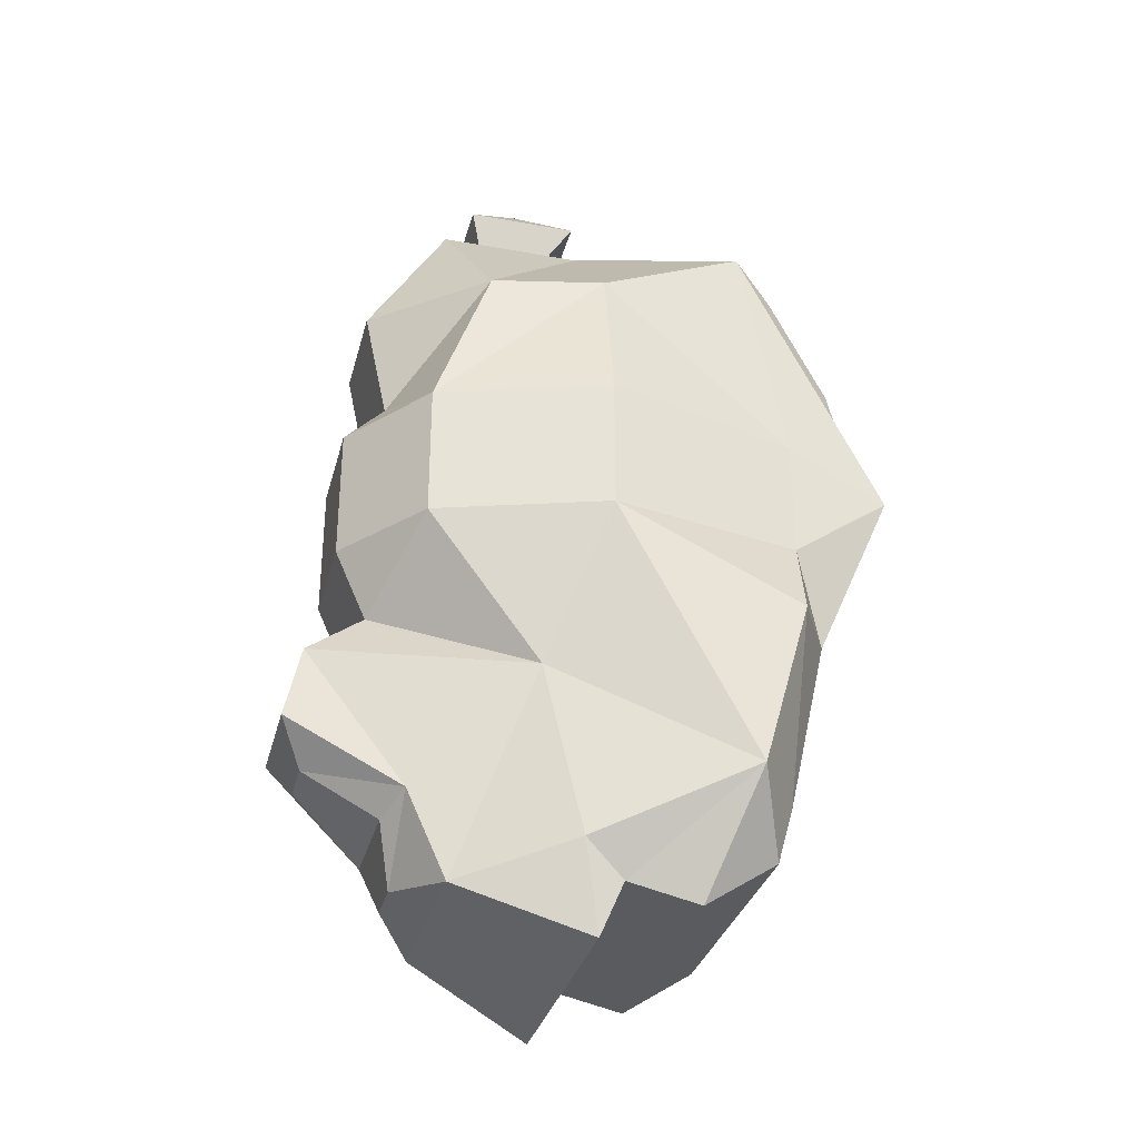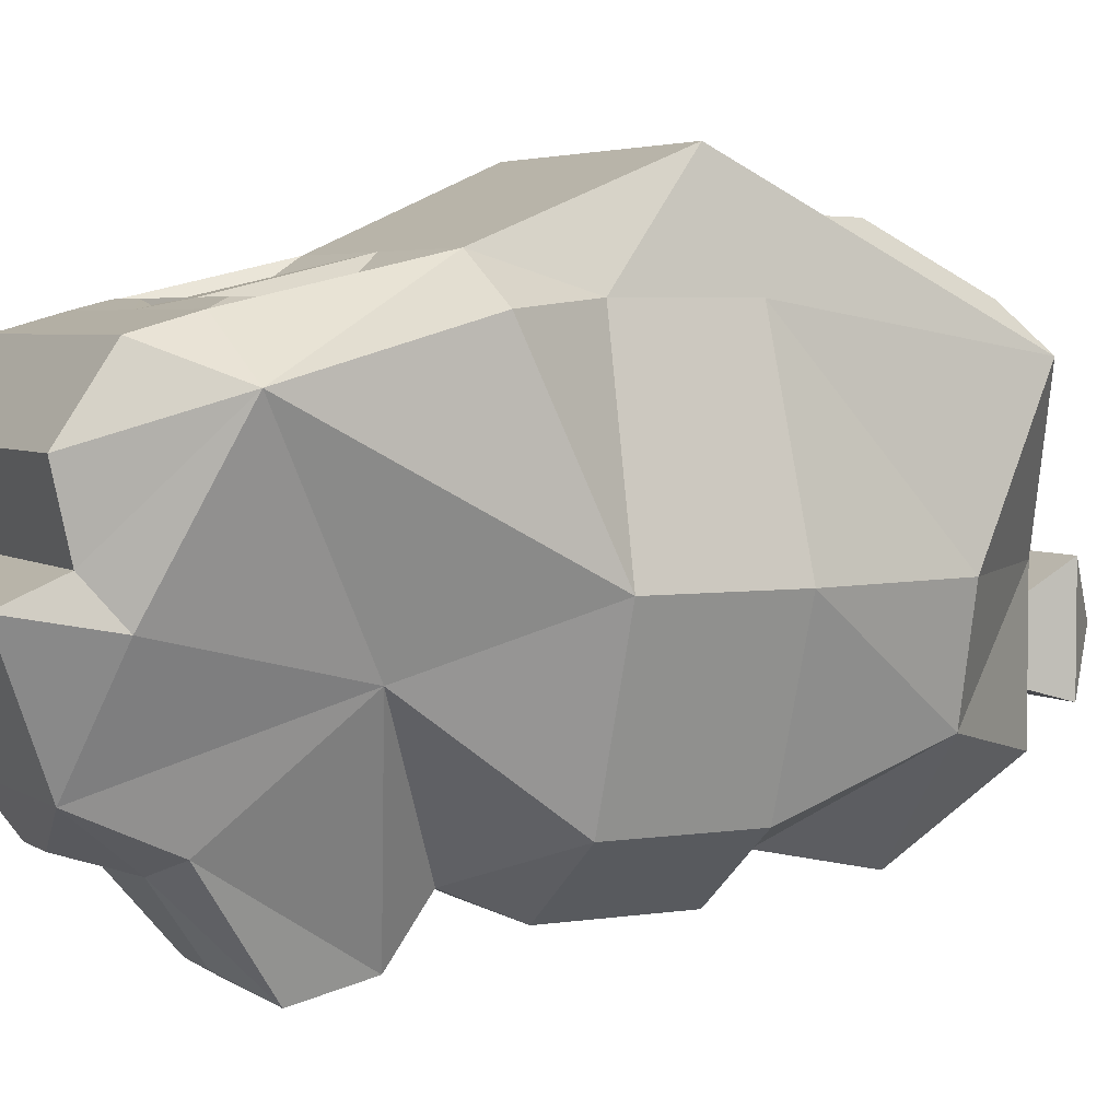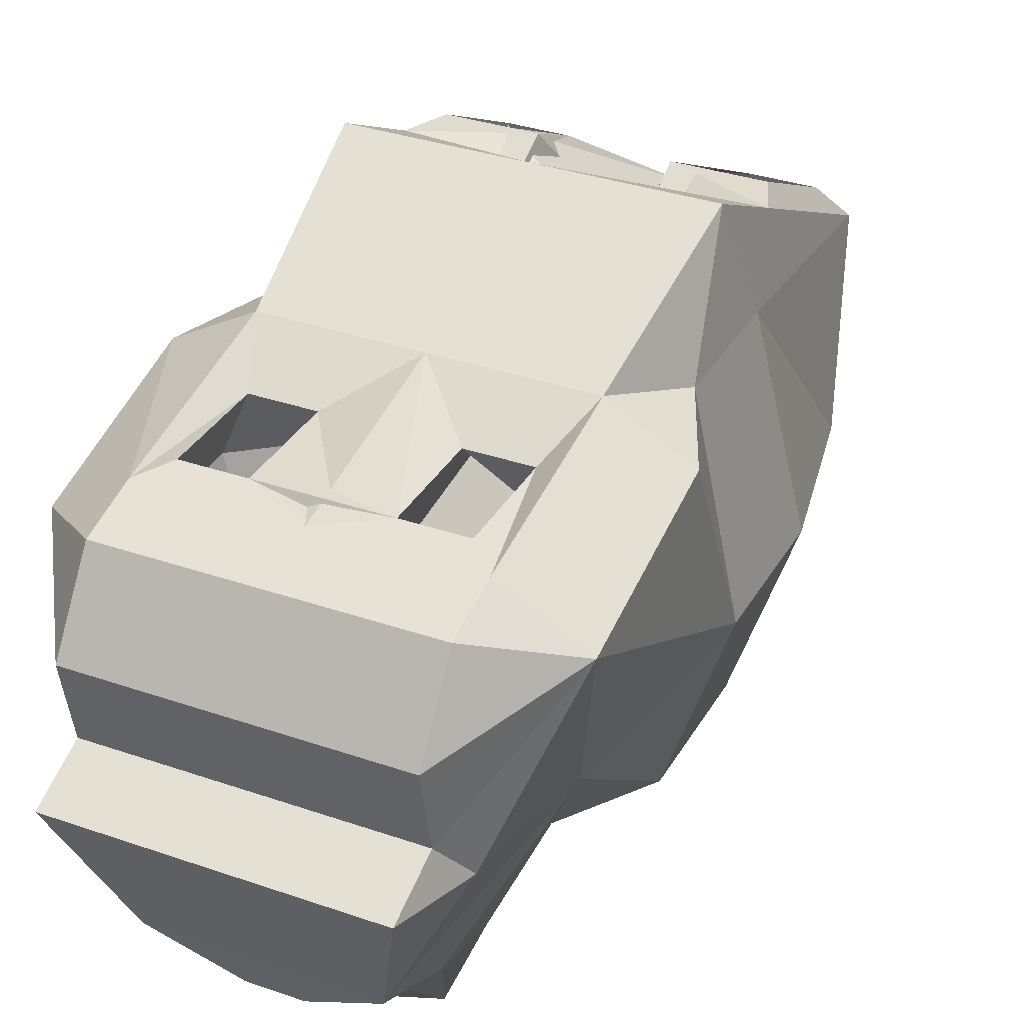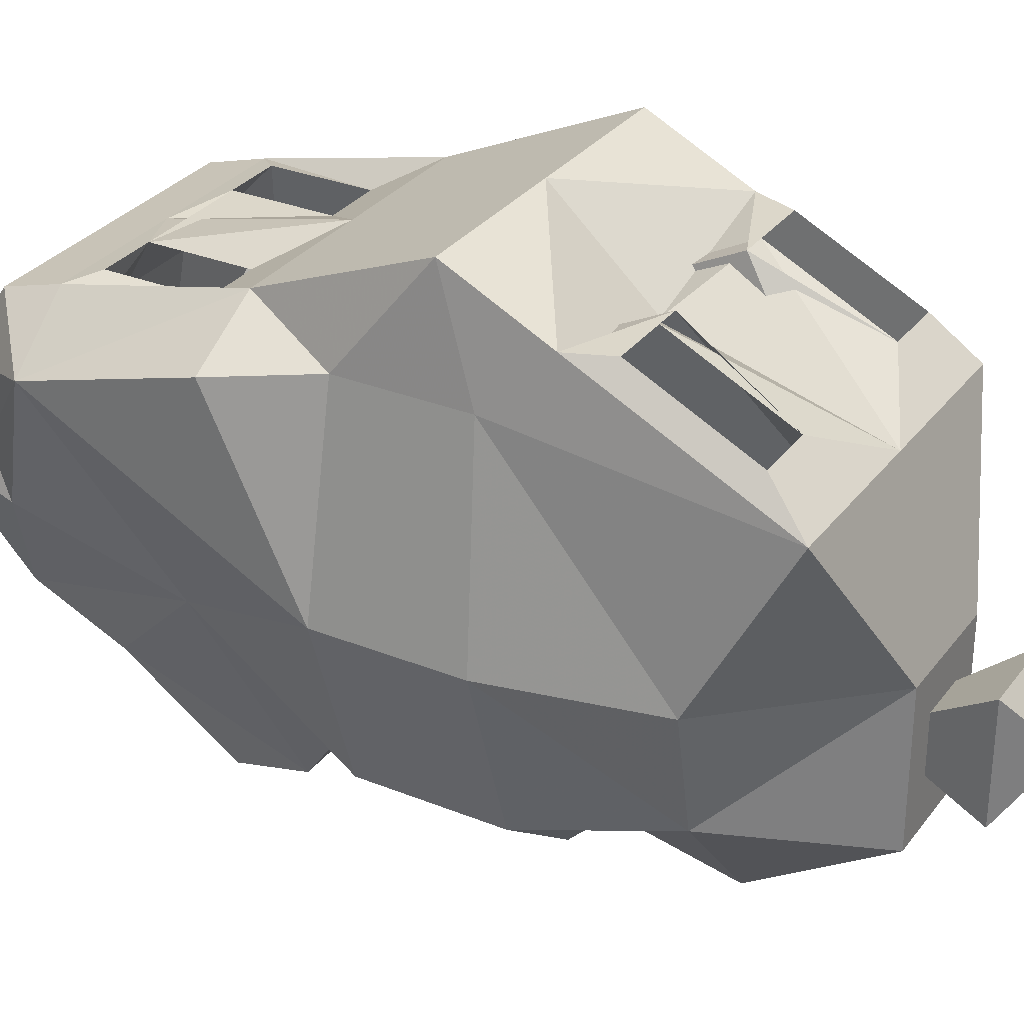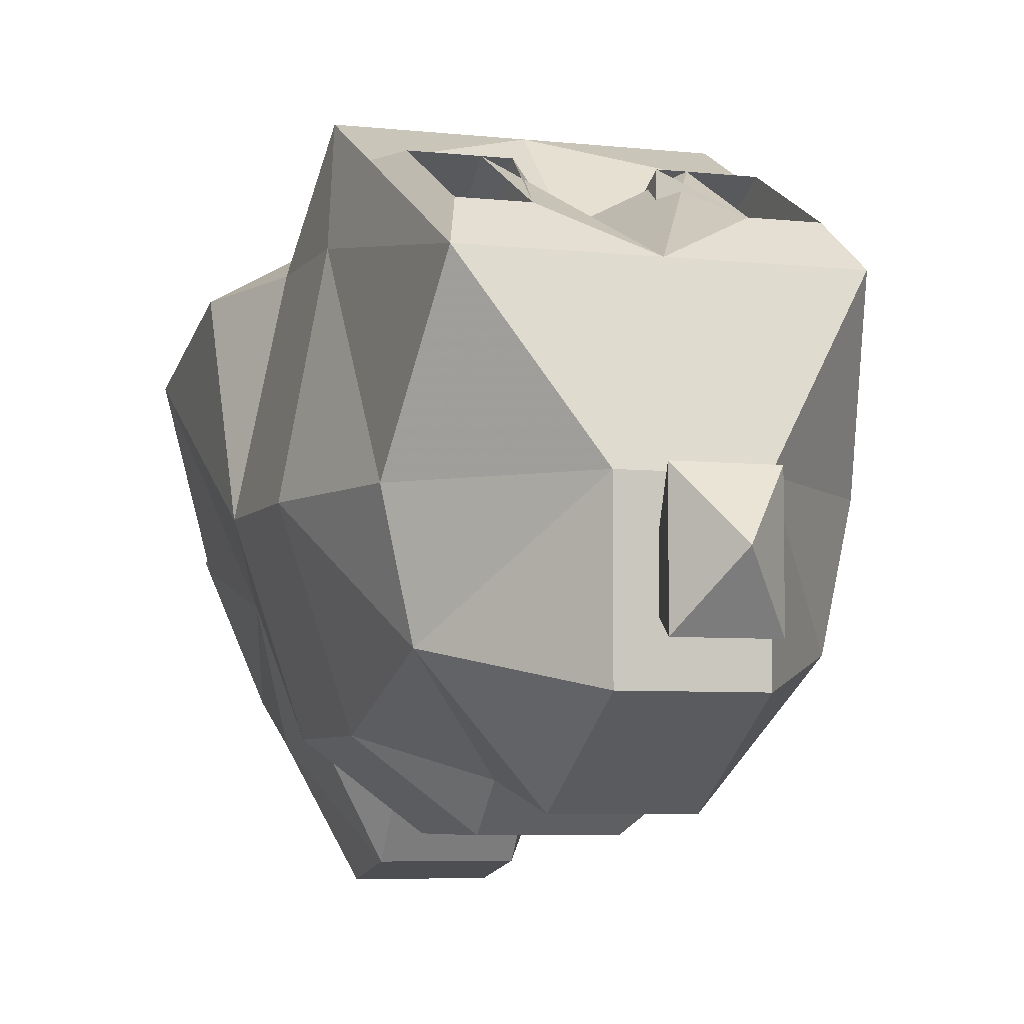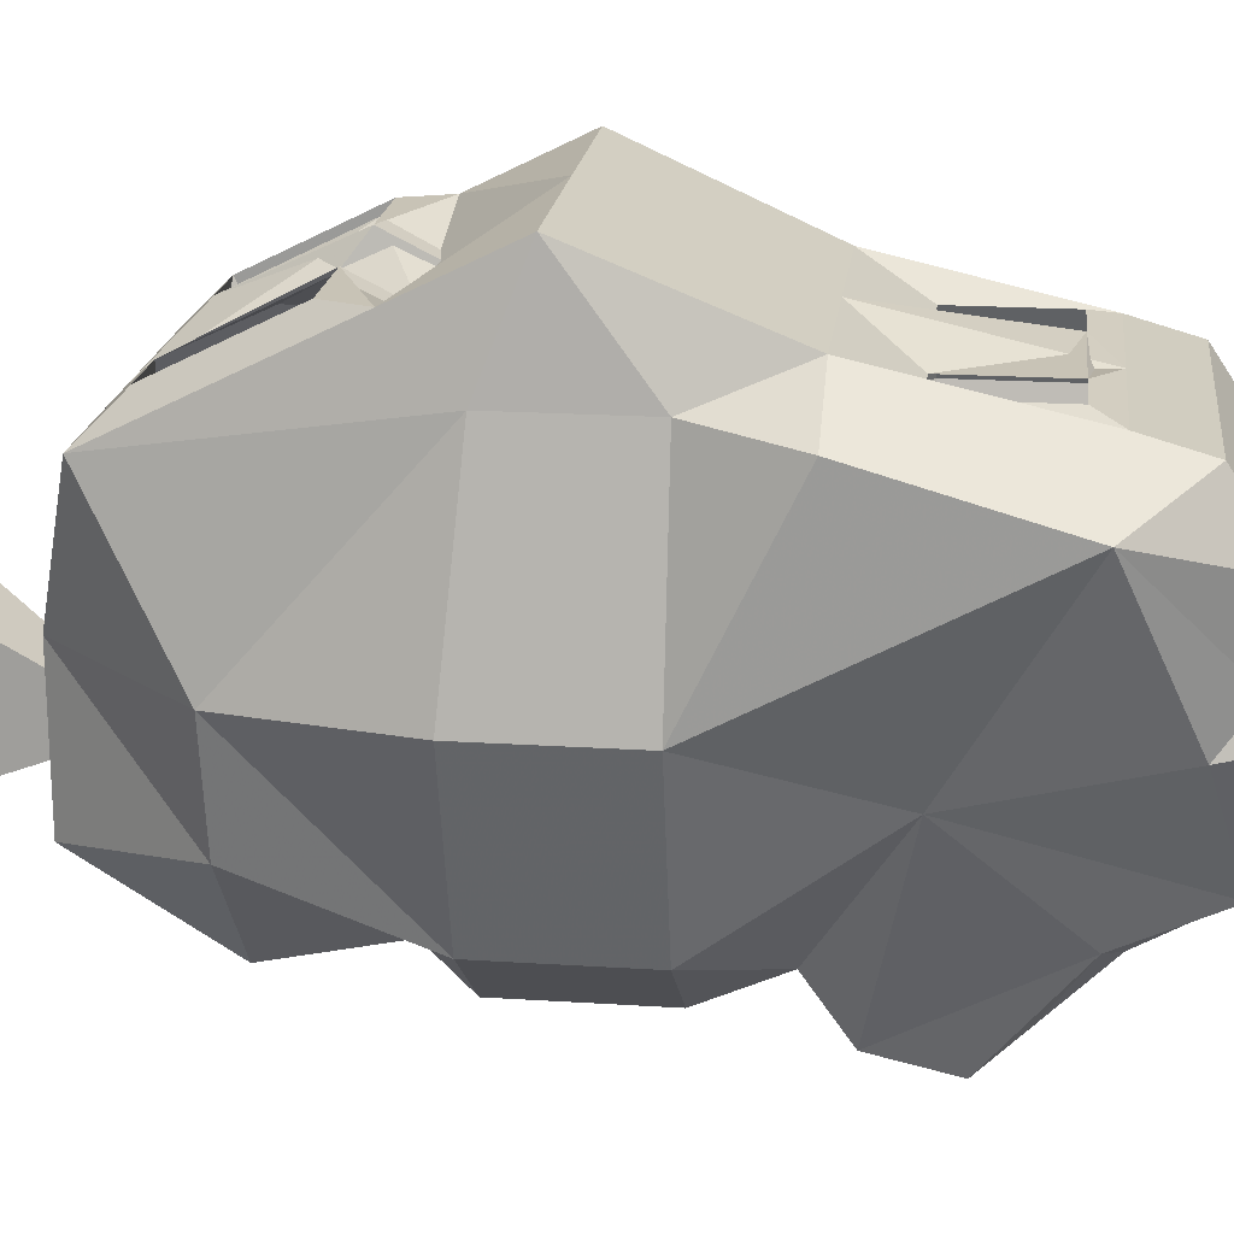
<metadata>
{"format":"obj","ext":"obj","renderer":"f3d","projection":"perspective","resolution":1024,"background":"white","views":[{"elev":-32.2,"azim":75.8,"up":"+Z"},{"elev":4.2,"azim":-117.1,"up":"+Y"},{"elev":33.3,"azim":-154.4,"up":"+Y"},{"elev":30.6,"azim":-59.8,"up":"+Y"},{"elev":-5.7,"azim":-19.0,"up":"+Y"},{"elev":19.5,"azim":96.9,"up":"+Y"}]}
</metadata>
<code>
v -0.02344 -0.5547 0.4453
v 0.02344 -0.5547 0.4453
v 0.03906 -0.5703 0.5
v -0.03906 -0.5703 0.5
v -0.02344 -0.5 0.4453
v -0.05469 -0.4609 0.4453
v -0.05469 -0.6016 0.4453
v -0.03906 -0.4609 0.5
v 0.02344 -0.5 0.4453
v 0.05469 -0.4609 0.4453
v 0 -0.3125 0.3984
v -0.1484 -0.3125 0.3984
v -0.1719 -0.4609 0.3203
v -0.1484 -0.5703 0.3203
v -0.05469 -0.6797 0.3203
v 0.05469 -0.6016 0.4453
v 0.03906 -0.4609 0.5
v 0 -0.5156 0.5391
v -0.1328 -0.2734 0.1406
v -0.1328 -0.3828 0.3047
v -0.1328 -0.2734 0.3594
v -0.1328 -0.2188 0.25
v -0.05469 -0.2734 0.1406
v -0.05469 -0.3281 0.1172
v -0.1328 -0.3281 0.1172
v -0.1094 -0.5156 0.25
v -0.07812 -0.5469 0.375
v 0 -0.5469 0.3906
v 0 -0.3828 0.375
v -0.07812 -0.2734 0.3594
v -0.05469 -0.2188 0.25
v -0.07812 -0.5156 -0.125
v -0.02344 -0.625 0.25
v 0.02344 -0.625 0.25
v 0.07812 -0.5469 0.375
v 0.1328 -0.3828 0.3047
v 0.1328 -0.2734 0.3594
v 0.07812 -0.2734 0.3594
v 0.05469 -0.2188 0.25
v 0.05469 -0.2734 0.1406
v 0 -0.2812 0.1172
v -0.09375 -0.3281 -0.07031
v -0.1328 -0.3281 -0.1016
v -0.1328 -0.3281 -0.2109
v -0.03906 -0.5 -0.2656
v -0.05469 -0.6406 -0.2344
v -0.02344 -0.625 -0.125
v -0.02344 -0.6016 -0.04688
v 0.02344 -0.6016 -0.04688
v 0.07812 -0.5156 -0.125
v 0.1094 -0.5156 0.25
v 0.1328 -0.3281 0.1172
v 0.1328 -0.2734 0.1406
v 0.1328 -0.2188 0.25
v 0.05469 -0.3281 0.1172
v 0.05469 -0.2734 -0.1016
v -0.05469 -0.2734 -0.1016
v -0.1094 -0.2734 -0.1016
v -0.1094 -0.2734 -0.1953
v -0.05469 -0.2734 -0.1953
v -0.03906 -0.3281 -0.2344
v 0.03906 -0.5 -0.2656
v 0.02344 -0.625 -0.2891
v -0.02344 -0.625 -0.2891
v 0.05469 -0.6406 -0.2344
v 0.02344 -0.7109 -0.1797
v -0.02344 -0.7109 -0.1797
v 0.02344 -0.625 -0.125
v 0.09375 -0.3281 -0.07031
v 0.1094 -0.2734 -0.1016
v 0.1328 -0.3281 -0.1016
v 0.1328 -0.3281 -0.2109
v 0.1094 -0.2734 -0.1953
v 0.03906 -0.3281 -0.2344
v 0.05469 -0.2734 -0.1953
v 0.1484 -0.5703 0.3203
v 0.1719 -0.4609 0.3203
v 0.1484 -0.3125 0.3984
v 0.07812 -0.2188 0.25
v 0 -0.2578 0.2109
v -0.07812 -0.2188 0.25
v -0.1484 -0.2188 0.2109
v -0.1641 -0.2734 0.1562
v -0.2031 -0.4609 0.1719
v -0.1484 -0.625 0.1719
v -0.05469 -0.6562 0.2109
v 0.05469 -0.6797 0.3203
v 0.05469 -0.6562 0.2109
v 0.1484 -0.625 0.1719
v 0.2031 -0.4609 0.1719
v 0.1641 -0.2734 0.1562
v 0.1484 -0.2188 0.2109
v -0.1484 -0.1719 0.1172
v 0 -0.1719 0.1172
v 0 -0.2422 -0.04688
v -0.1328 -0.2422 -0.04688
v -0.1641 -0.2734 0.03906
v 0.1484 -0.1719 0.1172
v 0.1328 -0.2422 -0.04688
v 0 -0.2812 -0.2188
v -0.1328 -0.2812 -0.2188
v -0.2031 -0.3281 -0.2109
v -0.2031 -0.2812 -0.04688
v -0.2031 -0.4609 0.03906
v -0.1484 -0.625 0.03906
v -0.05469 -0.6953 0.03906
v -0.05469 -0.6953 0.1719
v 0 -0.2969 -0.2734
v -0.1328 -0.2969 -0.2734
v 0.1328 -0.2969 -0.2734
v 0.1328 -0.3672 -0.3203
v 0 -0.3672 -0.3203
v -0.1328 -0.3672 -0.3203
v 0 -0.4375 -0.3047
v -0.1328 -0.4375 -0.3047
v 0.1328 -0.4375 -0.3047
v 0.1328 -0.4609 -0.3594
v 0 -0.4609 -0.3594
v -0.1328 -0.4609 -0.3594
v -0.1484 -0.4766 -0.2734
v -0.1484 -0.5156 -0.1094
v -0.05469 -0.6641 -0.03125
v 0.05469 -0.6953 0.03906
v 0.05469 -0.6953 0.1719
v 0.1484 -0.625 0.03906
v 0.2031 -0.4609 0.03906
v 0.1641 -0.2734 0.03906
v -0.09375 -0.5859 -0.3047
v -0.09375 -0.625 -0.2188
v -0.05469 -0.7188 -0.07031
v 0.05469 -0.6641 -0.03125
v 0.1484 -0.5156 -0.1094
v 0.2031 -0.3281 -0.2109
v 0.2031 -0.2812 -0.04688
v 0.05469 -0.7188 -0.07031
v 0.09375 -0.625 -0.2188
v 0.09375 -0.5859 -0.3047
v 0.1484 -0.4766 -0.2734
v 0.1328 -0.2812 -0.2188
v -0.05469 -0.7344 -0.1406
v 0.05469 -0.7344 -0.1406
f 1 2 3
f 1 3 4
f 1 4 5
f 1 5 6
f 1 6 7
f 1 7 2
f 1 2 3
f 1 3 4
f 1 4 5
f 5 4 8
f 5 8 9
f 5 9 10
f 5 10 6
f 6 10 11
f 6 11 12
f 6 12 13
f 6 13 14
f 6 14 7
f 7 14 15
f 7 15 16
f 7 16 2
f 2 16 9
f 2 9 17
f 2 17 3
f 3 17 18
f 3 18 4
f 4 18 8
f 4 8 5
f 5 8 9
f 9 8 17
f 9 17 2
f 2 17 3
f 3 17 18
f 3 18 4
f 4 18 8
f 8 18 17
f 8 17 9
f 17 8 18
f 19 20 21
f 19 21 22
f 19 22 23
f 19 23 24
f 19 24 25
f 19 25 20
f 20 25 26
f 20 26 27
f 20 27 28
f 20 28 21
f 21 28 29
f 21 29 30
f 30 29 31
f 31 29 23
f 31 23 22
f 26 25 24
f 26 24 32
f 26 32 33
f 26 33 27
f 27 33 28
f 28 33 33
f 28 33 34
f 28 34 35
f 28 35 36
f 28 36 37
f 28 37 29
f 29 37 38
f 29 38 39
f 29 39 40
f 29 40 23
f 23 40 41
f 23 41 24
f 24 41 42
f 24 42 32
f 32 42 43
f 32 43 44
f 32 44 45
f 32 45 46
f 32 46 47
f 32 47 48
f 32 48 33
f 33 48 49
f 33 49 34
f 34 49 50
f 34 50 51
f 34 51 35
f 35 51 36
f 36 51 52
f 36 52 53
f 36 53 37
f 37 53 54
f 54 53 39
f 39 53 40
f 40 53 52
f 40 52 55
f 40 55 41
f 41 55 56
f 41 56 57
f 41 57 42
f 42 57 58
f 42 58 43
f 43 58 44
f 44 58 59
f 44 59 60
f 44 60 61
f 44 61 45
f 45 61 62
f 45 62 63
f 45 63 64
f 45 64 46
f 46 64 65
f 46 65 66
f 46 66 67
f 46 67 47
f 47 67 68
f 47 68 49
f 47 49 48
f 55 52 51
f 55 51 50
f 55 50 69
f 55 69 56
f 56 69 70
f 70 69 71
f 70 71 72
f 70 72 73
f 73 72 74
f 73 74 75
f 75 74 60
f 75 60 56
f 56 60 57
f 71 69 50
f 71 50 72
f 72 50 62
f 72 62 74
f 74 62 61
f 74 61 60
f 60 61 61
f 28 27 33
f 16 10 9
f 10 16 76
f 10 76 77
f 10 77 78
f 10 78 11
f 11 78 38
f 11 38 79
f 11 79 80
f 11 80 81
f 11 81 30
f 11 30 21
f 11 21 12
f 12 21 82
f 12 82 83
f 12 83 13
f 13 83 84
f 13 84 14
f 14 84 85
f 14 85 86
f 14 86 15
f 15 86 87
f 15 87 16
f 16 87 76
f 76 87 88
f 76 88 89
f 76 89 77
f 77 89 90
f 77 90 91
f 77 91 78
f 78 91 92
f 78 92 54
f 78 54 37
f 78 37 38
f 93 94 95
f 93 95 96
f 93 96 97
f 93 97 83
f 93 83 82
f 93 82 94
f 94 82 80
f 94 80 92
f 94 92 98
f 94 98 99
f 94 99 95
f 95 99 56
f 95 56 100
f 95 100 60
f 95 60 57
f 95 57 58
f 95 58 96
f 96 58 101
f 96 101 102
f 96 102 103
f 96 103 97
f 97 103 104
f 97 104 83
f 83 104 84
f 84 104 105
f 84 105 85
f 85 105 106
f 85 106 107
f 85 107 86
f 86 107 88
f 86 88 87
f 21 22 82
f 82 22 31
f 81 80 82
f 100 101 59
f 100 59 60
f 108 109 101
f 108 101 100
f 108 100 110
f 108 110 111
f 108 111 112
f 108 112 109
f 109 112 113
f 109 113 102
f 109 102 101
f 114 115 113
f 114 113 112
f 114 112 116
f 114 116 117
f 114 117 118
f 114 118 115
f 115 118 119
f 115 119 120
f 115 120 102
f 115 102 113
f 101 58 59
f 103 102 104
f 104 102 121
f 104 121 105
f 105 121 122
f 105 122 106
f 106 122 123
f 106 123 124
f 106 124 107
f 107 124 88
f 88 124 89
f 89 124 125
f 89 125 126
f 89 126 90
f 90 126 127
f 90 127 91
f 91 127 98
f 91 98 92
f 102 120 121
f 121 120 128
f 121 128 129
f 121 129 130
f 121 130 122
f 122 130 131
f 122 131 123
f 123 131 125
f 123 125 124
f 126 132 133
f 126 133 134
f 126 134 127
f 127 134 99
f 127 99 98
f 132 126 125
f 132 125 131
f 132 131 135
f 132 135 136
f 132 136 137
f 132 137 138
f 132 138 133
f 133 138 116
f 133 116 111
f 133 111 110
f 133 110 139
f 133 139 134
f 134 139 99
f 99 139 70
f 99 70 56
f 116 138 117
f 117 138 137
f 117 137 118
f 118 137 128
f 118 128 119
f 119 128 120
f 92 80 79
f 54 92 39
f 75 73 139
f 75 139 100
f 75 100 56
f 100 139 110
f 112 111 116
f 73 70 139
f 129 140 130
f 130 140 135
f 130 135 131
f 135 141 136
f 136 141 66
f 136 66 65
f 136 65 63
f 136 63 137
f 137 63 128
f 128 63 64
f 128 64 46
f 128 46 129
f 129 46 140
f 140 46 67
f 140 67 141
f 140 141 135
f 68 67 66
f 68 66 65
f 68 65 50
f 68 50 49
f 62 65 63
f 63 65 64
f 50 65 62
f 141 67 66

</code>
